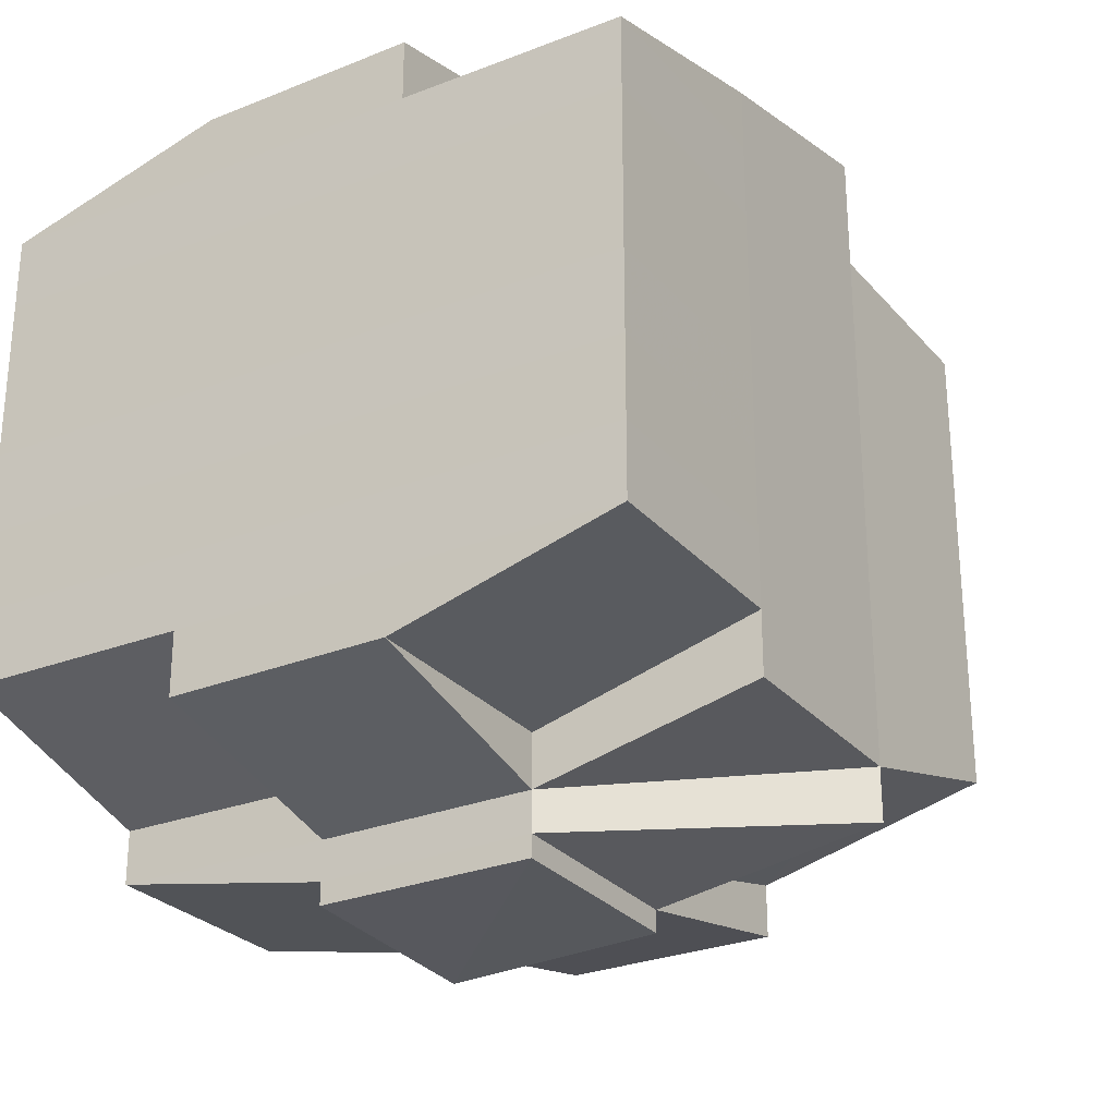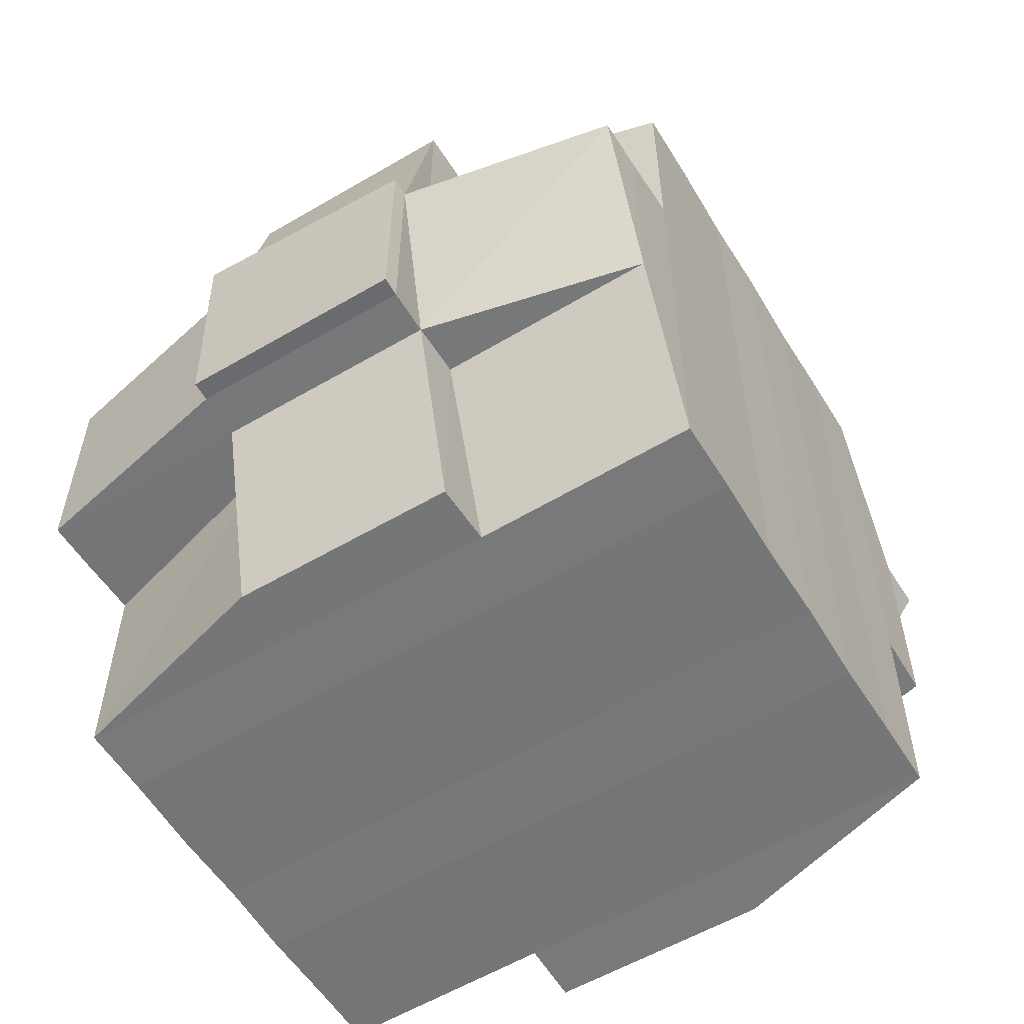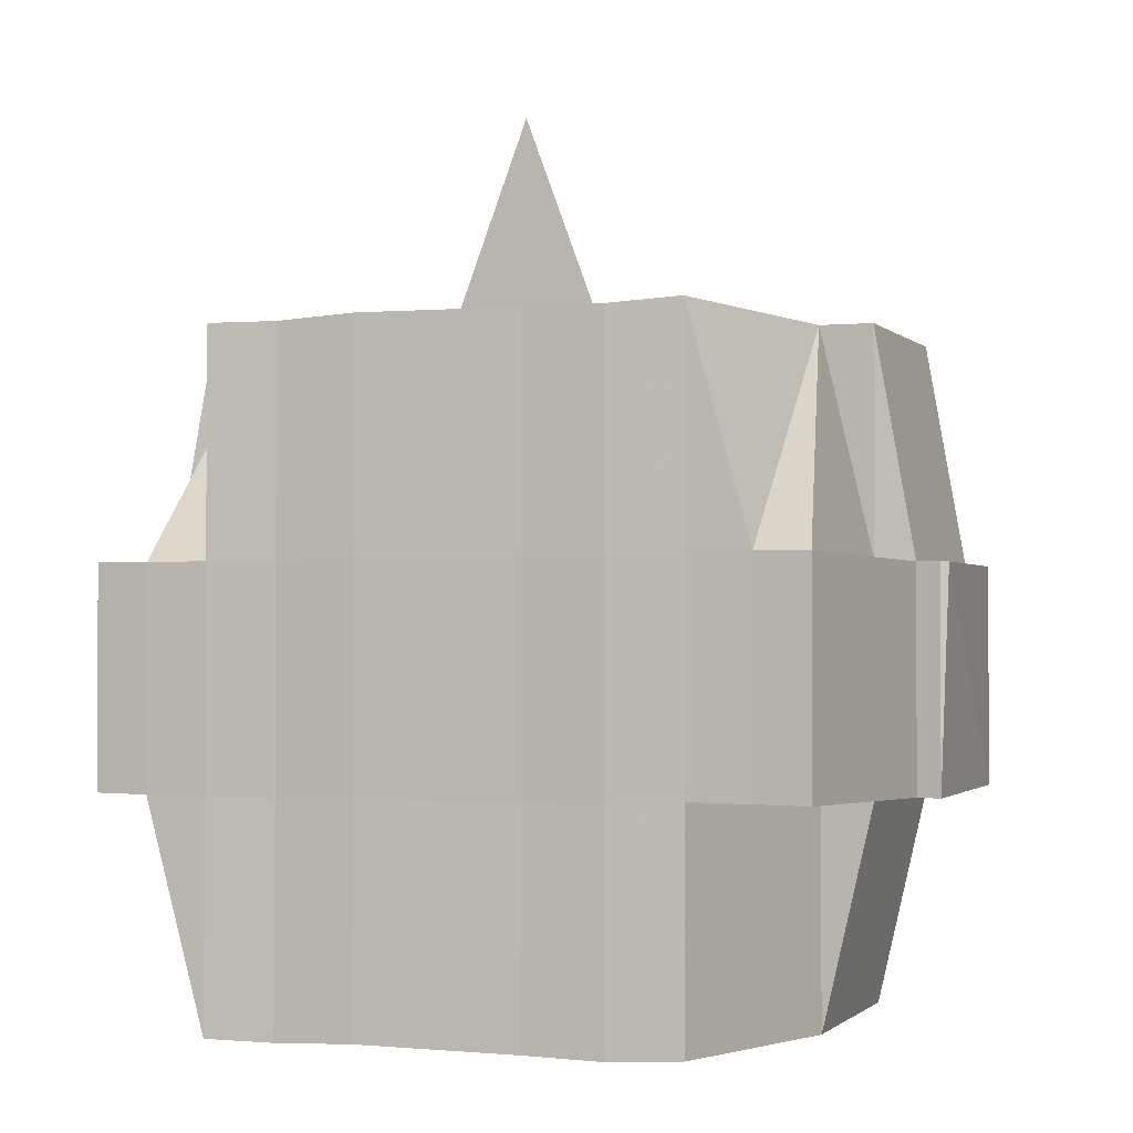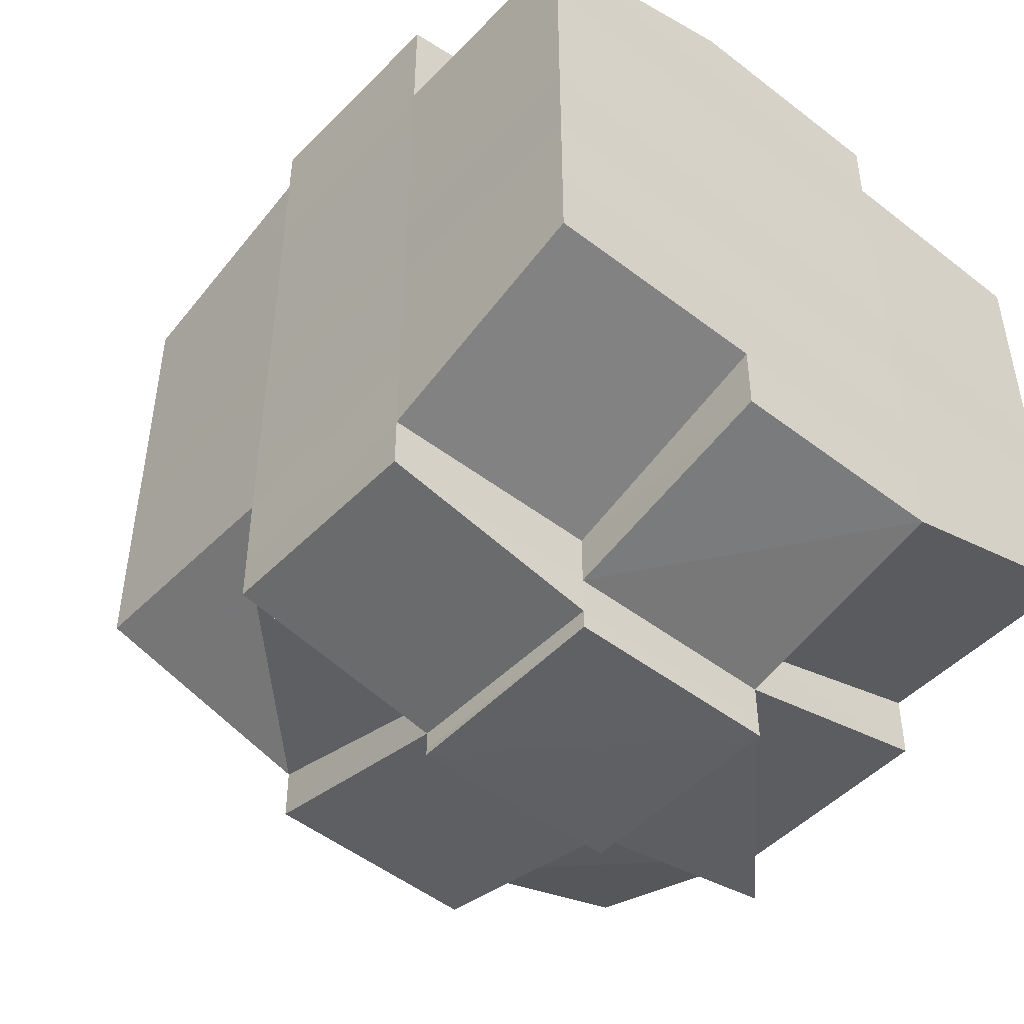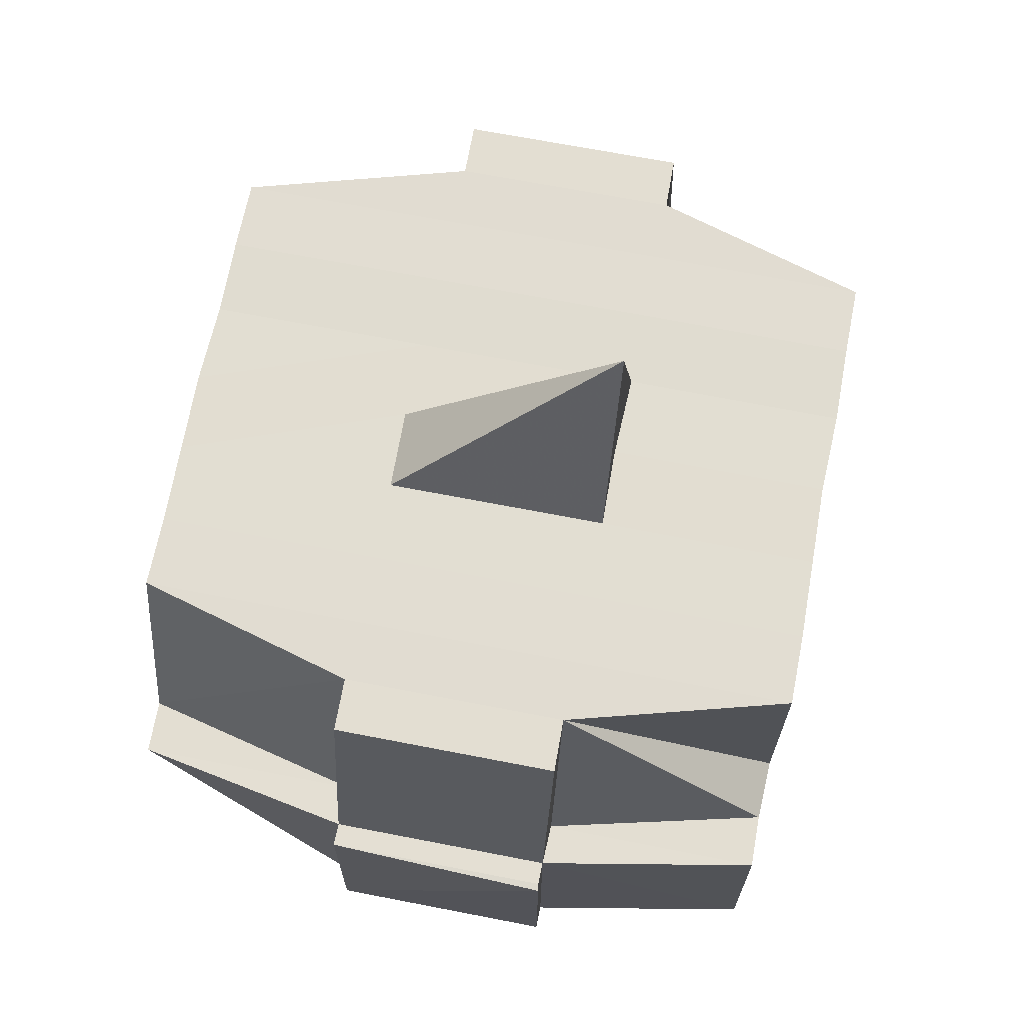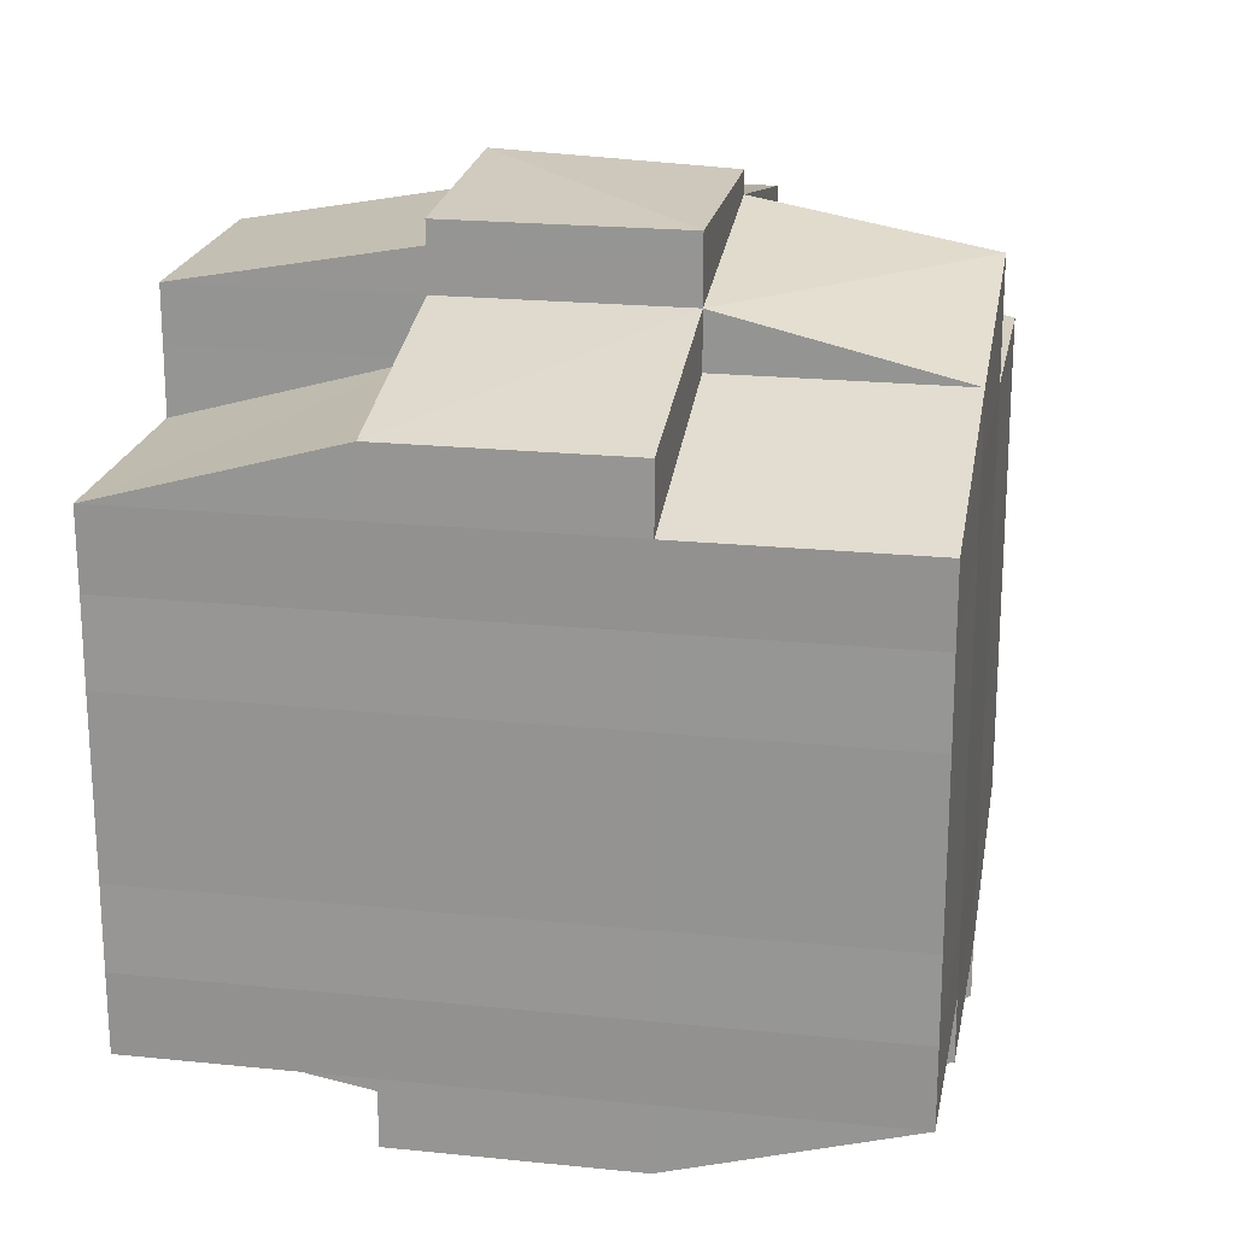
<metadata>
{"format":"obj","ext":"obj","renderer":"f3d","projection":"perspective","resolution":1024,"background":"white","views":[{"elev":-27.3,"azim":31.3,"up":"+Z"},{"elev":-56.9,"azim":31.5,"up":"+Y"},{"elev":-2.1,"azim":-69.3,"up":"+Y"},{"elev":-47.8,"azim":-41.3,"up":"+Z"},{"elev":68.3,"azim":-168.8,"up":"+Y"},{"elev":20.9,"azim":10.5,"up":"+Z"}]}
</metadata>
<code>
o 4137
v 2233 1893 10.65
v 2233 1893 10.65
v 2233 1893 10.65
v 2233 1893 10.65
v 2233 1893 10.65
v 2233 1893 10.65
v 2233 1893 10.65
v 2233 1893 10.65
v 2233 1893 10.65
v 2233 1893 10.65
v 2233 1893 10.65
v 2233 1893 10.65
v 2233 1893 10.65
v 2233 1893 10.66
v 2233 1893 10.65
v 2233 1893 10.65
v 2233 1893 10.65
v 2233 1893 10.66
v 2233 1893 10.66
v 2233 1893 10.66
v 2233 1893 10.65
v 2233 1893 10.65
v 2233 1893 10.66
v 2233 1893 10.66
v 2233 1893 10.65
v 2233 1893 10.65
v 2233 1893 10.65
v 2233 1893 10.65
v 2233 1893 10.65
v 2233 1893 10.66
v 2233 1893 10.66
v 2233 1893 10.66
v 2233 1893 10.66
v 2233 1893 10.66
v 2233 1893 10.65
v 2233 1893 10.66
v 2233 1893 10.66
v 2233 1893 10.65
v 2233 1893 10.65
v 2233 1893 10.65
v 2233 1893 10.66
v 2233 1893 10.65
v 2233 1893 10.66
v 2233 1893 10.66
v 2233 1893 10.65
v 2233 1893 10.65
v 2233 1893 10.65
v 2233 1893 10.65
v 2233 1893 10.65
v 2233 1893 10.65
v 2233 1893 10.66
v 2233 1893 10.65
v 2233 1893 10.65
v 2233 1893 10.65
v 2233 1893 10.66
v 2233 1893 10.66
v 2233 1893 10.66
v 2233 1893 10.66
v 2233 1893 10.66
v 2233 1893 10.67
v 2233 1893 10.67
v 2233 1893 10.66
v 2233 1893 10.67
v 2233 1893 10.67
v 2233 1893 10.67
v 2233 1893 10.67
v 2233 1893 10.67
v 2233 1893 10.67
v 2233 1893 10.68
v 2233 1893 10.68
v 2233 1893 10.67
v 2233 1893 10.68
v 2233 1893 10.68
v 2233 1893 10.68
v 2233 1893 10.69
v 2233 1893 10.69
v 2233 1893 10.68
v 2233 1893 10.69
v 2233 1893 10.69
v 2233 1893 10.69
v 2233 1893 10.69
v 2233 1893 10.69
v 2233 1893 10.69
v 2233 1893 10.69
v 2233 1893 10.68
v 2233 1893 10.68
v 2233 1893 10.69
v 2233 1893 10.69
v 2233 1893 10.68
v 2233 1893 10.68
v 2233 1893 10.68
v 2233 1893 10.69
v 2233 1893 10.69
v 2233 1893 10.69
v 2233 1893 10.69
v 2233 1893 10.69
v 2233 1893 10.69
v 2233 1893 10.69
v 2233 1893 10.69
v 2233 1893 10.69
v 2233 1893 10.69
v 2233 1893 10.69
v 2233 1893 10.69
v 2233 1893 10.69
v 2233 1893 10.69
v 2233 1893 10.69
v 2233 1893 10.69
v 2233 1893 10.68
v 2233 1893 10.69
v 2233 1893 10.69
v 2233 1893 10.69
v 2233 1893 10.68
v 2233 1893 10.68
v 2233 1893 10.69
v 2233 1893 10.68
v 2233 1893 10.69
v 2233 1893 10.69
v 2233 1893 10.69
v 2233 1893 10.69
v 2233 1893 10.69
v 2233 1893 10.69
v 2233 1893 10.69
v 2233 1893 10.69
v 2233 1893 10.68
v 2233 1893 10.68
v 2233 1893 10.68
v 2233 1893 10.68
v 2233 1893 10.68
v 2233 1893 10.68
v 2233 1893 10.68
v 2233 1893 10.68
v 2233 1893 10.68
v 2233 1893 10.68
v 2233 1893 10.68
v 2233 1893 10.67
v 2233 1893 10.67
v 2233 1893 10.68
v 2233 1893 10.67
v 2233 1893 10.67
v 2233 1893 10.67
v 2233 1893 10.67
v 2233 1893 10.67
v 2233 1893 10.67
v 2233 1893 10.66
v 2233 1893 10.66
v 2233 1893 10.67
v 2233 1893 10.66
v 2233 1893 10.66
v 2233 1893 10.66
v 2233 1893 10.66
v 2233 1893 10.66
v 2233 1893 10.66
v 2233 1893 10.66
v 2233 1893 10.66
v 2233 1893 10.66
v 2233 1893 10.66
v 2233 1893 10.66
v 2233 1893 10.66
v 2233 1893 10.65
v 2233 1893 10.66
v 2233 1893 10.66
v 2233 1893 10.67
v 2233 1893 10.67
v 2233 1893 10.66
v 2233 1893 10.66
v 2233 1893 10.66
v 2233 1893 10.66
v 2233 1893 10.66
v 2233 1893 10.65
v 2233 1893 10.66
v 2233 1893 10.66
v 2233 1893 10.66
v 2233 1893 10.66
v 2233 1893 10.66
v 2233 1893 10.66
v 2233 1893 10.66
v 2233 1893 10.66
v 2233 1893 10.66
v 2233 1893 10.66
v 2233 1893 10.66
v 2233 1893 10.66
v 2233 1893 10.66
v 2233 1893 10.66
v 2233 1893 10.66
v 2233 1893 10.67
v 2233 1893 10.67
v 2233 1893 10.67
v 2233 1893 10.67
v 2233 1893 10.66
v 2233 1893 10.66
v 2233 1893 10.66
v 2233 1893 10.67
v 2233 1893 10.67
v 2233 1893 10.67
v 2233 1893 10.67
v 2233 1893 10.67
v 2233 1893 10.67
v 2233 1893 10.68
v 2233 1893 10.67
v 2233 1893 10.67
v 2233 1893 10.67
v 2233 1893 10.68
v 2233 1893 10.68
v 2233 1893 10.68
v 2233 1893 10.68
v 2233 1893 10.68
v 2233 1893 10.68
v 2233 1893 10.68
v 2233 1893 10.68
v 2233 1893 10.68
v 2233 1893 10.68
v 2233 1893 10.68
v 2233 1893 10.68
v 2233 1893 10.68
v 2233 1893 10.69
v 2233 1893 10.69
v 2233 1893 10.68
v 2233 1893 10.68
v 2233 1893 10.69
v 2233 1893 10.68
v 2233 1893 10.69
v 2233 1893 10.69
v 2233 1893 10.69
v 2233 1893 10.69
v 2233 1893 10.68
v 2233 1893 10.68
v 2233 1893 10.68
v 2233 1893 10.68
v 2233 1893 10.68
v 2233 1893 10.68
v 2233 1893 10.68
v 2233 1893 10.67
v 2233 1893 10.68
v 2233 1893 10.68
v 2233 1893 10.68
v 2233 1893 10.68
v 2233 1893 10.69
v 2233 1893 10.68
v 2233 1893 10.68
v 2233 1893 10.68
v 2233 1893 10.67
v 2233 1893 10.67
v 2233 1893 10.67
v 2233 1893 10.67
v 2233 1893 10.68
v 2233 1893 10.67
v 2233 1893 10.67
v 2233 1893 10.68
v 2233 1893 10.68
v 2233 1893 10.68
v 2233 1893 10.67
v 2233 1893 10.68
v 2233 1893 10.68
v 2233 1893 10.68
v 2233 1893 10.68
v 2233 1893 10.68
v 2233 1893 10.68
v 2233 1893 10.69
v 2233 1893 10.68
v 2233 1893 10.68
v 2233 1893 10.67
v 2233 1893 10.67
v 2233 1893 10.67
v 2233 1893 10.67
v 2233 1893 10.67
v 2233 1893 10.67
v 2233 1893 10.67
v 2233 1893 10.67
v 2233 1893 10.67
v 2233 1893 10.67
v 2233 1893 10.67
v 2233 1893 10.67
v 2233 1893 10.67
v 2233 1893 10.67
v 2233 1893 10.67
v 2233 1893 10.66
v 2233 1893 10.67
v 2233 1893 10.67
v 2233 1893 10.66
v 2233 1893 10.66
v 2233 1893 10.66
v 2233 1893 10.66
v 2233 1893 10.66
v 2233 1893 10.66
v 2233 1893 10.66
v 2233 1893 10.66
v 2233 1893 10.66
v 2233 1893 10.66
v 2233 1893 10.66
v 2233 1893 10.66
v 2233 1893 10.67
v 2233 1893 10.66
v 2233 1893 10.66
v 2233 1893 10.67
v 2233 1893 10.66
v 2233 1893 10.65
v 2233 1893 10.65
v 2233 1893 10.66
v 2233 1893 10.66
v 2233 1893 10.65
v 2233 1893 10.65
v 2233 1893 10.65
v 2233 1893 10.65
v 2233 1893 10.65
v 2233 1893 10.67
v 2233 1893 10.67
v 2233 1893 10.67
v 2233 1893 10.67
v 2233 1893 10.67
v 2233 1893 10.67
v 2233 1893 10.67
v 2233 1893 10.65
v 2233 1893 10.65
v 2233 1893 10.65
v 2233 1893 10.65
v 2233 1893 10.65
v 2233 1893 10.65
v 2233 1893 10.65
v 2233 1893 10.65
v 2233 1893 10.65
v 2233 1893 10.65
v 2233 1893 10.65
v 2233 1893 10.65
v 2233 1893 10.65
v 2233 1893 10.66
v 2233 1893 10.65
v 2233 1893 10.65
v 2233 1893 10.65
v 2233 1893 10.66
v 2233 1893 10.66
v 2233 1893 10.65
v 2233 1893 10.66
v 2233 1893 10.66
v 2233 1893 10.65
v 2233 1893 10.66
v 2233 1893 10.65
v 2233 1893 10.67
v 2233 1893 10.67
v 2233 1893 10.67
v 2233 1893 10.67
v 2233 1893 10.67
v 2233 1893 10.68
v 2233 1893 10.68
v 2233 1893 10.68
v 2233 1893 10.68
v 2233 1893 10.68
v 2233 1893 10.68
v 2233 1893 10.68
v 2233 1893 10.68
v 2233 1893 10.68
v 2233 1893 10.68
v 2233 1893 10.69
v 2233 1893 10.69
v 2233 1893 10.69
v 2233 1893 10.68
v 2233 1893 10.69
v 2233 1893 10.69
v 2233 1893 10.69
v 2233 1893 10.69
v 2233 1893 10.69
v 2233 1893 10.69
v 2233 1893 10.69
v 2233 1893 10.69
v 2233 1893 10.69
v 2233 1893 10.69
f 1 2 3
f 4 5 1
f 6 7 3
f 8 9 7
f 10 11 9
f 12 13 8
f 13 14 15
f 16 12 17
f 18 19 11
f 20 18 21
f 22 23 21
f 21 24 25
f 26 25 27
f 28 29 27
f 20 30 18
f 30 31 24
f 32 30 20
f 33 32 20
f 33 34 35
f 36 32 37
f 38 35 39
f 40 41 38
f 42 39 2
f 43 44 32
f 45 46 42
f 46 47 42
f 48 46 49
f 50 51 47
f 45 52 53
f 47 54 52
f 55 56 54
f 55 57 56
f 58 59 57
f 60 61 59
f 58 60 62
f 63 64 61
f 60 63 65
f 66 67 64
f 63 66 68
f 69 70 67
f 66 69 71
f 72 73 70
f 72 74 73
f 75 76 74
f 69 72 77
f 78 79 75
f 79 80 81
f 80 82 83
f 84 75 85
f 86 78 85
f 87 83 88
f 85 88 89
f 90 89 91
f 92 93 87
f 94 92 95
f 93 96 97
f 98 97 99
f 100 96 101
f 102 101 103
f 104 100 105
f 105 99 106
f 107 106 108
f 109 104 110
f 111 110 112
f 113 109 112
f 112 114 115
f 116 103 114
f 117 118 116
f 118 119 120
f 81 116 121
f 122 117 121
f 121 120 123
f 121 123 124
f 125 124 126
f 127 122 128
f 129 128 72
f 130 127 72
f 131 72 69
f 132 131 69
f 90 131 132
f 132 69 66
f 133 134 132
f 135 132 66
f 136 133 135
f 137 132 135
f 135 66 63
f 138 135 63
f 139 136 138
f 140 135 138
f 138 63 60
f 141 138 60
f 142 139 141
f 143 138 141
f 141 60 58
f 144 141 58
f 145 142 144
f 146 141 144
f 144 58 147
f 147 58 148
f 149 148 150
f 151 144 147
f 152 145 151
f 153 144 151
f 154 151 155
f 151 156 157
f 158 157 159
f 158 151 160
f 161 162 153
f 162 163 164
f 161 164 165
f 166 165 167
f 168 167 169
f 170 171 168
f 172 161 171
f 173 174 169
f 175 176 169
f 177 178 176
f 179 161 172
f 180 181 174
f 180 179 172
f 182 179 180
f 183 184 180
f 184 185 179
f 179 186 161
f 185 187 186
f 188 186 179
f 186 162 161
f 189 180 190
f 191 180 189
f 186 192 162
f 193 192 186
f 187 194 192
f 192 195 162
f 162 195 146
f 195 196 163
f 192 197 195
f 194 198 197
f 199 197 192
f 197 200 195
f 195 200 143
f 200 201 196
f 197 202 200
f 198 203 202
f 204 202 197
f 203 205 206
f 207 206 202
f 202 208 200
f 202 206 208
f 200 208 140
f 208 209 201
f 206 210 208
f 208 210 137
f 210 211 209
f 210 212 211
f 206 213 210
f 213 85 210
f 214 213 206
f 214 215 213
f 216 215 217
f 218 94 214
f 215 219 220
f 221 222 219
f 223 222 224
f 225 214 226
f 226 108 227
f 226 227 228
f 229 225 226
f 230 225 229
f 112 225 230
f 229 226 231
f 231 226 204
f 231 228 232
f 233 112 230
f 230 229 234
f 234 229 231
f 235 112 233
f 236 237 235
f 238 113 233
f 239 240 234
f 241 239 242
f 243 241 244
f 245 234 242
f 246 243 247
f 248 233 245
f 233 249 250
f 248 250 251
f 252 233 248
f 253 252 248
f 254 252 253
f 254 255 256
f 257 258 255
f 259 260 253
f 253 248 261
f 261 248 262
f 262 263 264
f 265 264 266
f 267 261 265
f 261 251 268
f 267 268 269
f 270 253 261
f 270 261 267
f 77 253 270
f 271 259 270
f 272 270 267
f 71 270 272
f 273 271 272
f 272 267 274
f 274 267 275
f 274 269 276
f 277 272 274
f 68 272 277
f 278 273 277
f 277 274 279
f 279 276 31
f 279 274 280
f 281 277 279
f 44 278 281
f 65 277 281
f 281 279 30
f 30 279 282
f 32 281 30
f 62 281 32
f 280 283 284
f 285 284 286
f 287 288 284
f 288 246 283
f 275 247 283
f 283 247 289
f 284 283 290
f 283 289 290
f 247 291 289
f 289 291 182
f 290 289 191
f 289 292 293
f 291 294 292
f 290 191 295
f 284 290 295
f 18 284 295
f 295 191 189
f 295 189 296
f 297 298 296
f 296 299 300
f 301 300 302
f 303 304 302
f 305 306 291
f 306 307 308
f 291 308 188
f 309 308 291
f 308 310 294
f 311 232 310
f 308 311 193
f 242 311 308
f 242 234 311
f 234 231 311
f 311 231 199
f 312 313 314
f 313 315 316
f 312 317 318
f 317 319 320
f 321 320 322
f 323 324 321
f 324 325 326
f 327 323 328
f 329 330 331
f 332 333 330
f 334 335 336
f 337 338 339
f 340 341 338
f 342 343 344
f 345 346 347
f 348 349 350
f 351 352 349
f 353 354 355
f 356 357 354
f 358 359 355
f 360 357 359
f 361 362 363
f 363 364 365

</code>
